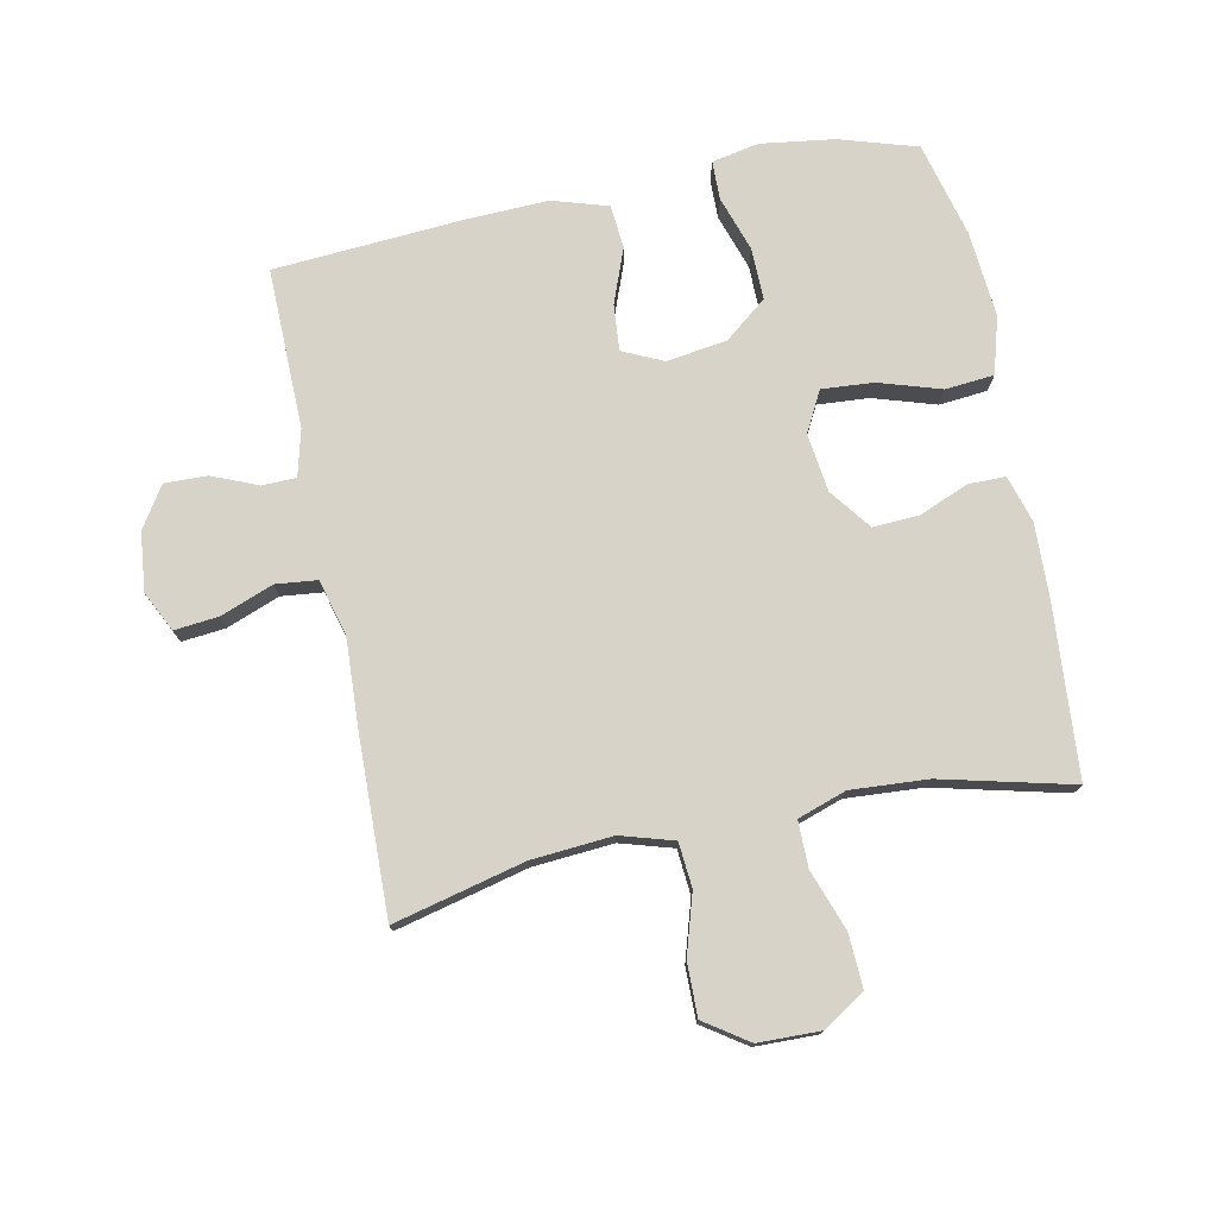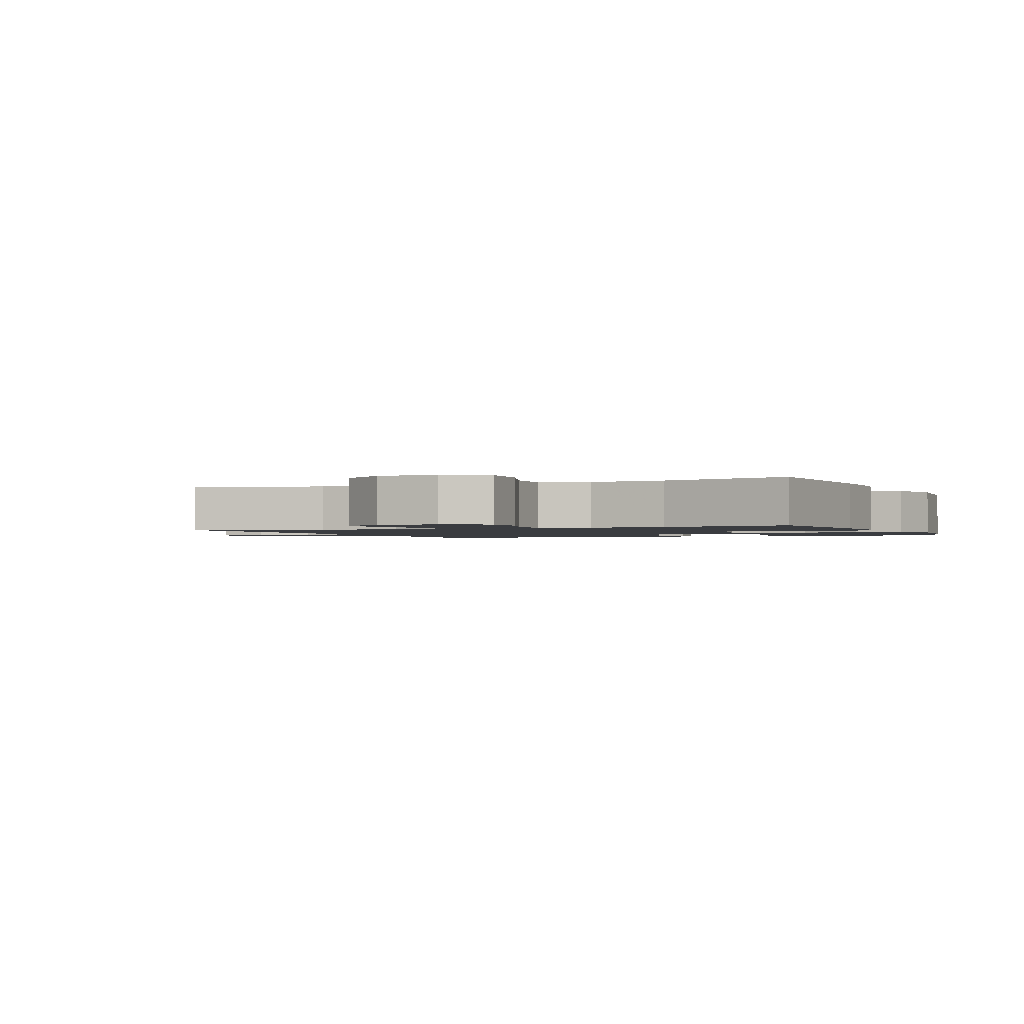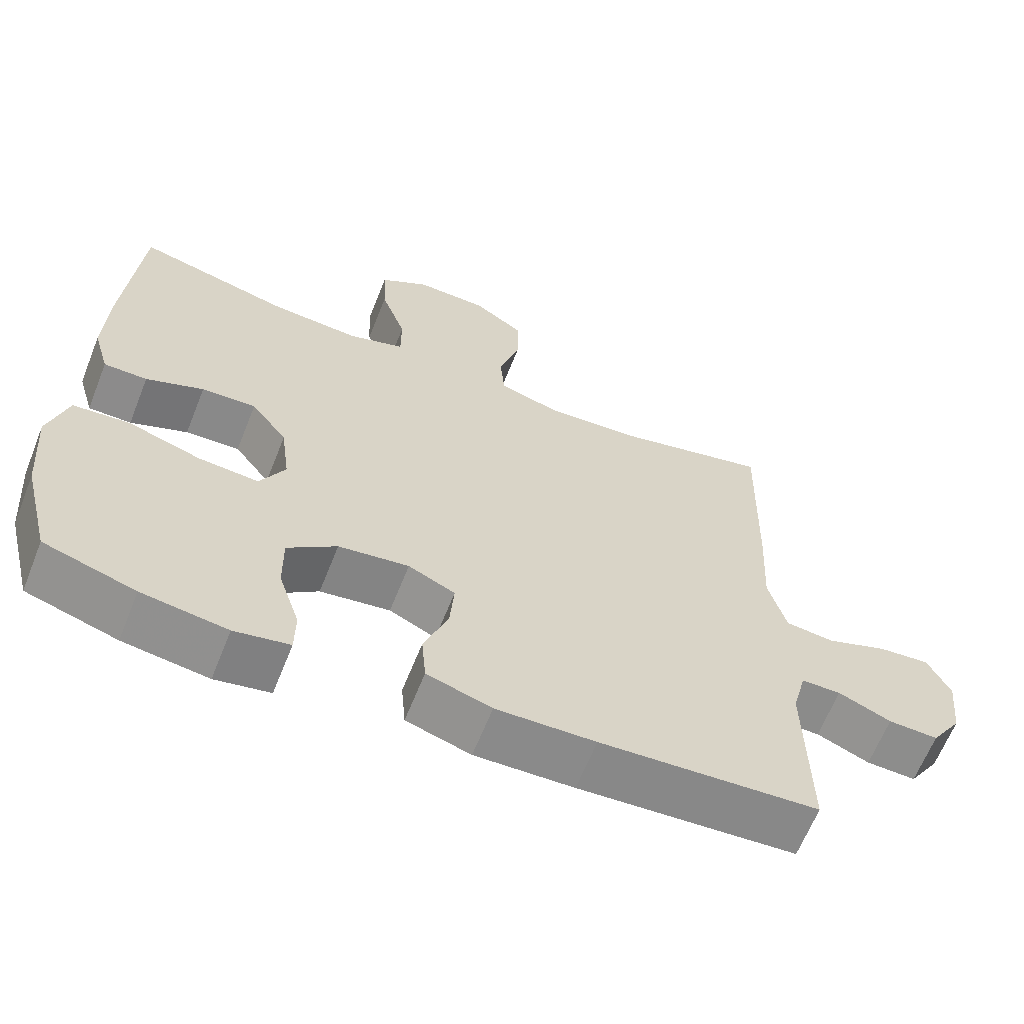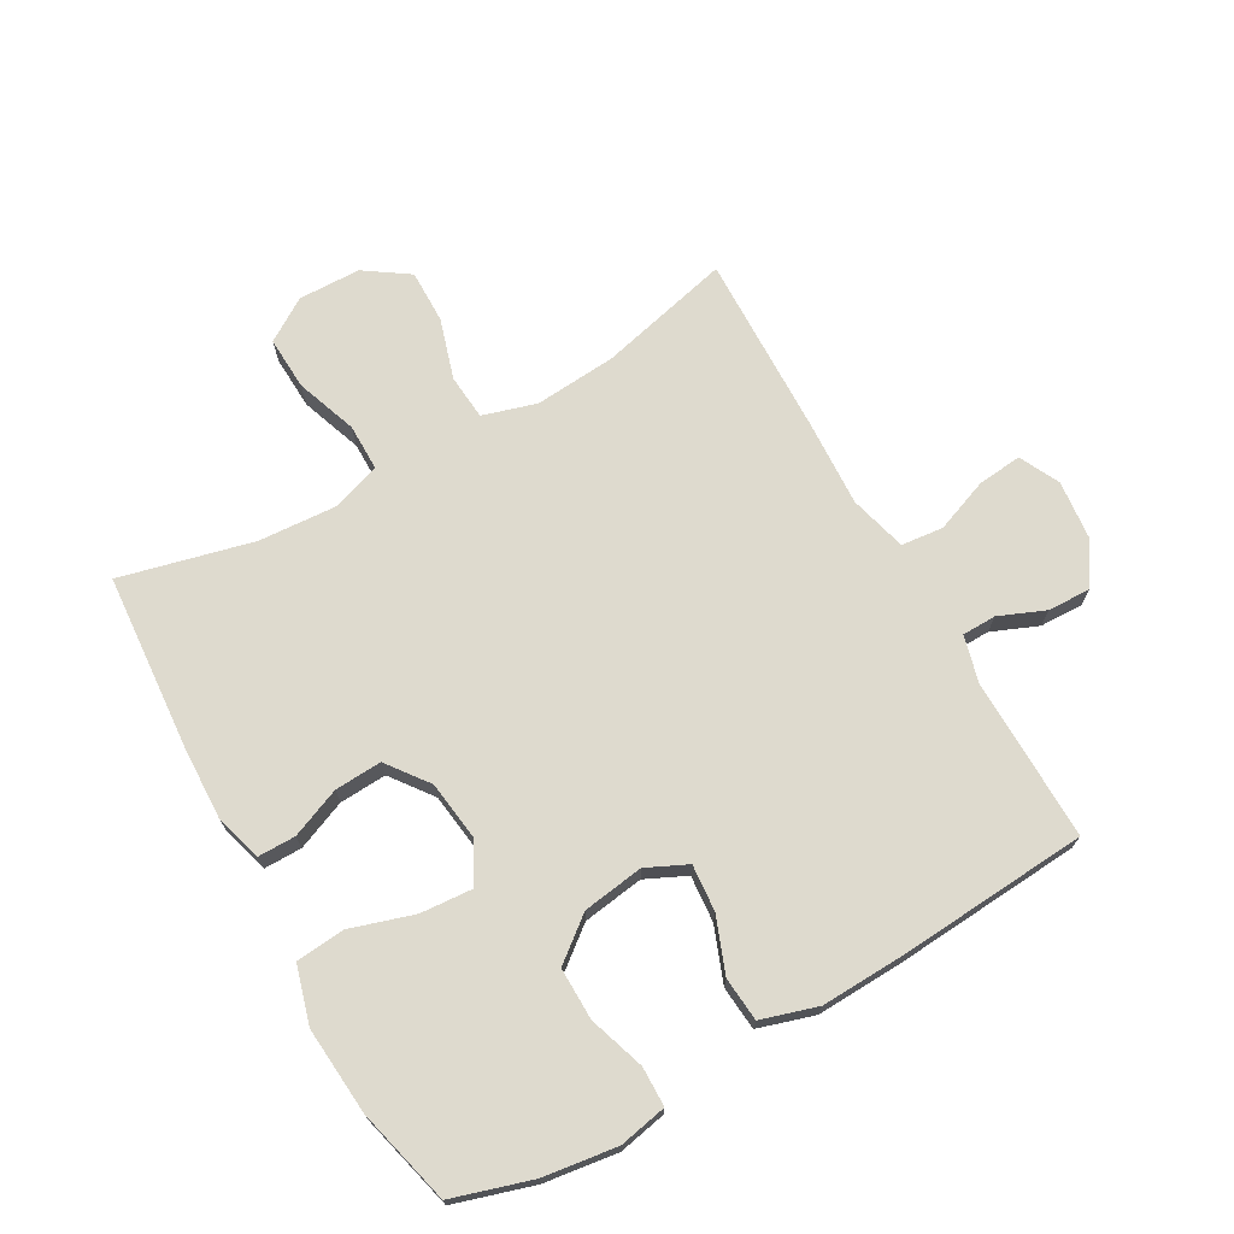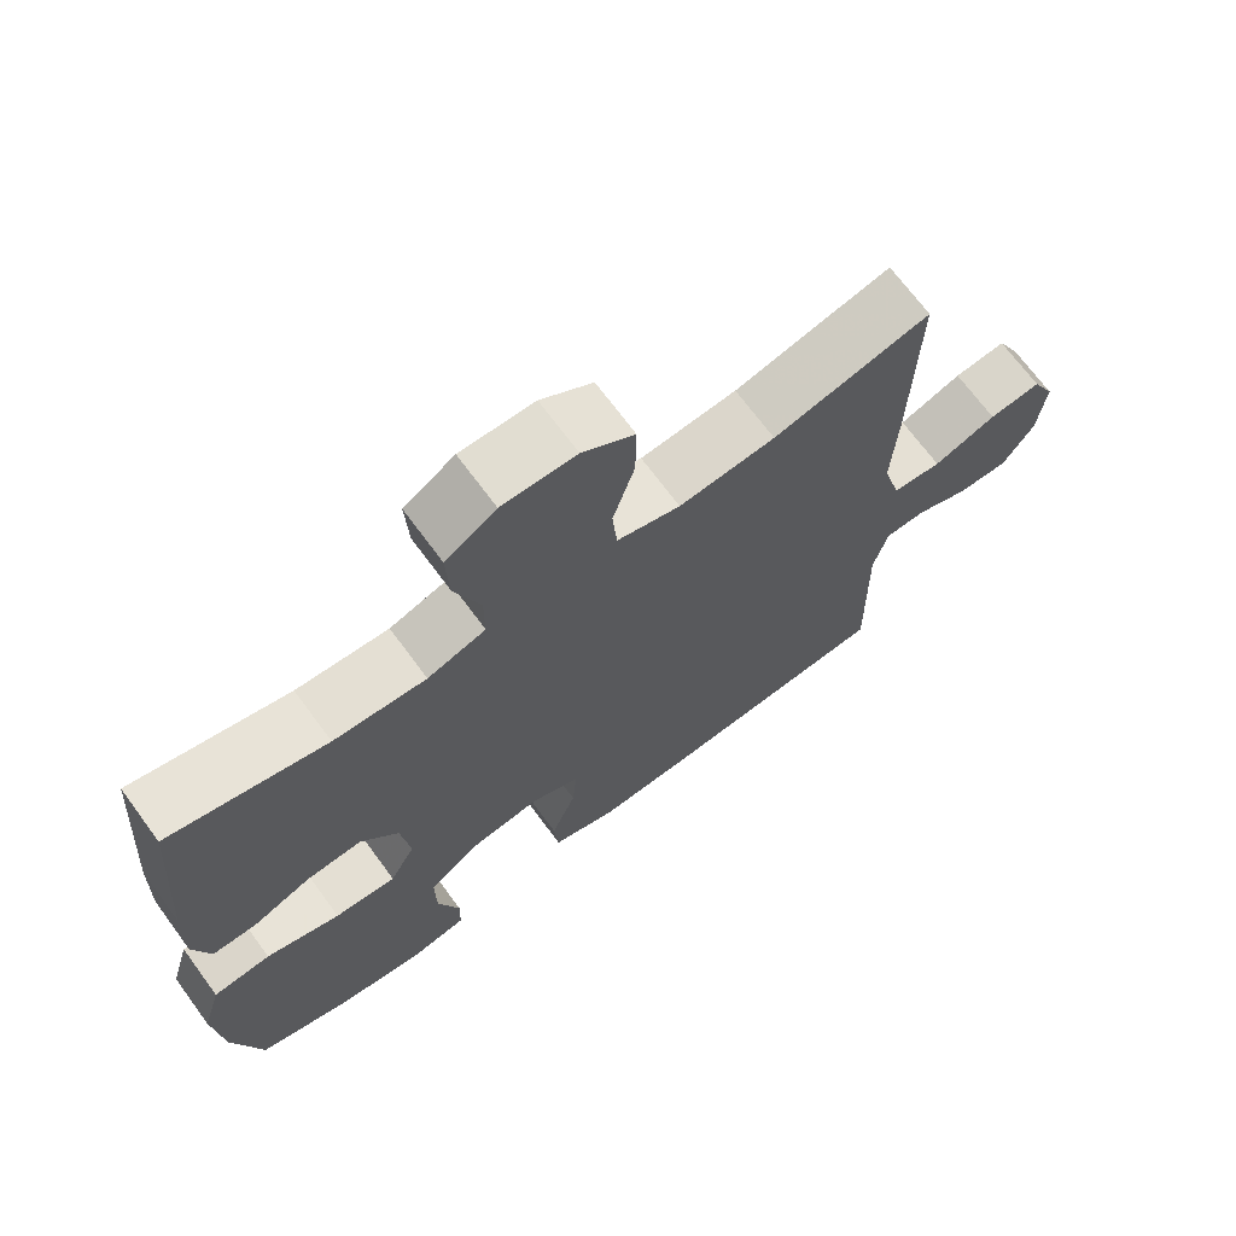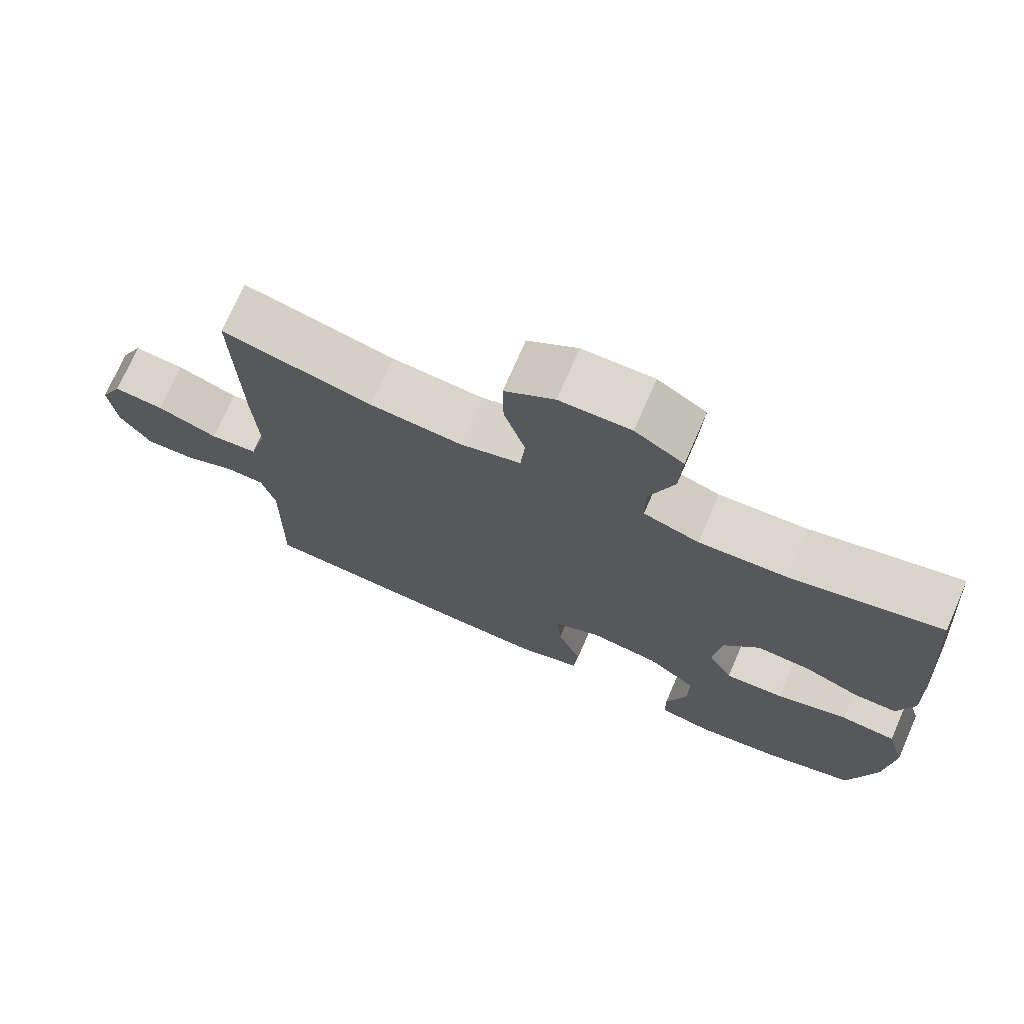
<metadata>
{"format":"obj","ext":"obj","renderer":"f3d","projection":"perspective","resolution":1024,"background":"white","views":[{"elev":75.8,"azim":-11.5,"up":"+Y"},{"elev":-1.5,"azim":23.3,"up":"+Y"},{"elev":-64.0,"azim":158.3,"up":"+Z"},{"elev":71.1,"azim":150.5,"up":"+Y"},{"elev":69.8,"azim":143.6,"up":"+Z"},{"elev":73.2,"azim":23.5,"up":"+Z"}]}
</metadata>
<code>
v 0.5 0.07 -0.5
v 0.376 0.07 -0.538
v 0.26 0.07 -0.554
v 0.185 0.07 -0.539
v 0.184 0.07 -0.477
v 0.213 0.07 -0.389
v 0.214 0.07 -0.307
v 0.147 0.07 -0.254
v 0.051 0.07 -0.24
v -0.013 0.07 -0.27
v -0.007 0.07 -0.343
v 0.026 0.07 -0.43
v 0.02 0.07 -0.499
v -0.068 0.07 -0.526
v -0.203 0.07 -0.521
v -0.5 0.07 -0.5
v -0.496 0.07 -0.245
v -0.515 0.07 -0.171
v -0.569 0.07 -0.17
v -0.641 0.07 -0.2
v -0.709 0.07 -0.202
v -0.751 0.07 -0.137
v -0.761 0.07 -0.043
v -0.73 0.07 0.02
v -0.66 0.07 0.013
v -0.576 0.07 -0.019
v -0.51 0.07 -0.012
v -0.486 0.07 0.078
v -0.493 0.07 0.216
v -0.5 0.07 0.5
v -0.291 0.07 0.449
v -0.163 0.07 0.439
v -0.079 0.07 0.464
v -0.073 0.07 0.535
v -0.102 0.07 0.63
v -0.103 0.07 0.714
v -0.034 0.07 0.761
v 0.064 0.07 0.763
v 0.131 0.07 0.72
v 0.127 0.07 0.636
v 0.093 0.07 0.54
v 0.093 0.07 0.467
v 0.17 0.07 0.441
v 0.292 0.07 0.449
v 0.5 0.07 0.5
v 0.521 0.07 0.226
v 0.525 0.07 0.109
v 0.503 0.07 0.034
v 0.444 0.07 0.034
v 0.366 0.07 0.066
v 0.292 0.07 0.07
v 0.243 0.07 0.005
v 0.231 0.07 -0.088
v 0.265 0.07 -0.152
v 0.347 0.07 -0.146
v 0.446 0.07 -0.115
v 0.523 0.07 -0.122
v 0.549 0.07 -0.212
v 0.538 0.07 -0.349
v 0.5 0 -0.5
v 0.376 0 -0.538
v 0.26 0 -0.554
v 0.185 0 -0.539
v 0.184 0 -0.477
v 0.213 0 -0.389
v 0.214 0 -0.307
v 0.147 0 -0.254
v 0.051 0 -0.24
v -0.013 0 -0.27
v -0.007 0 -0.343
v 0.026 0 -0.43
v 0.02 0 -0.499
v -0.068 0 -0.526
v -0.203 0 -0.521
v -0.5 0 -0.5
v -0.496 0 -0.245
v -0.515 0 -0.171
v -0.569 0 -0.17
v -0.641 0 -0.2
v -0.709 0 -0.202
v -0.751 0 -0.137
v -0.761 0 -0.043
v -0.73 0 0.02
v -0.66 0 0.013
v -0.576 0 -0.019
v -0.51 0 -0.012
v -0.486 0 0.078
v -0.493 0 0.216
v -0.5 0 0.5
v -0.291 0 0.449
v -0.163 0 0.439
v -0.079 0 0.464
v -0.073 0 0.535
v -0.102 0 0.63
v -0.103 0 0.714
v -0.034 0 0.761
v 0.064 0 0.763
v 0.131 0 0.72
v 0.127 0 0.636
v 0.093 0 0.54
v 0.093 0 0.467
v 0.17 0 0.441
v 0.292 0 0.449
v 0.5 0 0.5
v 0.521 0 0.226
v 0.525 0 0.109
v 0.503 0 0.034
v 0.444 0 0.034
v 0.366 0 0.066
v 0.292 0 0.07
v 0.243 0 0.005
v 0.231 0 -0.088
v 0.265 0 -0.152
v 0.347 0 -0.146
v 0.446 0 -0.115
v 0.523 0 -0.122
v 0.549 0 -0.212
v 0.538 0 -0.349
f 55 56 57 58
f 54 55 58 59
f 47 48 49 50
f 47 50 51
f 44 45 46 47
f 43 44 47 51
f 42 43 51 52
f 38 39 40 41
f 38 41 42
f 37 38 42
f 34 35 36 37
f 33 34 37 42
f 32 33 42 52
f 28 29 30 31
f 27 28 31 32
f 23 24 25 26
f 23 26 27
f 22 23 27
f 19 20 21 22
f 18 19 22 27
f 17 18 27 32
f 11 12 13 14
f 10 11 14 15
f 3 4 5 6
f 3 6 7
f 2 3 7
f 54 59 1 2
f 53 54 2 7
f 17 32 52 53
f 10 15 16 17
f 9 10 17 53
f 8 9 53
f 7 8 53
f 117 116 115 114
f 118 117 114 113
f 109 108 107 106
f 110 109 106
f 106 105 104 103
f 110 106 103 102
f 111 110 102 101
f 100 99 98 97
f 101 100 97
f 101 97 96
f 96 95 94 93
f 101 96 93 92
f 111 101 92 91
f 90 89 88 87
f 91 90 87 86
f 85 84 83 82
f 86 85 82
f 86 82 81
f 81 80 79 78
f 86 81 78 77
f 91 86 77 76
f 73 72 71 70
f 74 73 70 69
f 65 64 63 62
f 66 65 62
f 66 62 61
f 61 60 118 113
f 66 61 113 112
f 112 111 91 76
f 76 75 74 69
f 112 76 69 68
f 112 68 67
f 112 67 66
f 1 60 61 2
f 2 61 62 3
f 3 62 63 4
f 4 63 64 5
f 5 64 65 6
f 6 65 66 7
f 7 66 67 8
f 8 67 68 9
f 9 68 69 10
f 10 69 70 11
f 11 70 71 12
f 12 71 72 13
f 13 72 73 14
f 14 73 74 15
f 15 74 75 16
f 16 75 76 17
f 17 76 77 18
f 18 77 78 19
f 19 78 79 20
f 20 79 80 21
f 21 80 81 22
f 22 81 82 23
f 23 82 83 24
f 24 83 84 25
f 25 84 85 26
f 26 85 86 27
f 27 86 87 28
f 28 87 88 29
f 29 88 89 30
f 30 89 90 31
f 31 90 91 32
f 32 91 92 33
f 33 92 93 34
f 34 93 94 35
f 35 94 95 36
f 36 95 96 37
f 37 96 97 38
f 38 97 98 39
f 39 98 99 40
f 40 99 100 41
f 41 100 101 42
f 42 101 102 43
f 43 102 103 44
f 44 103 104 45
f 45 104 105 46
f 46 105 106 47
f 47 106 107 48
f 48 107 108 49
f 49 108 109 50
f 50 109 110 51
f 51 110 111 52
f 52 111 112 53
f 53 112 113 54
f 54 113 114 55
f 55 114 115 56
f 56 115 116 57
f 57 116 117 58
f 58 117 118 59
f 59 118 60 1

</code>
